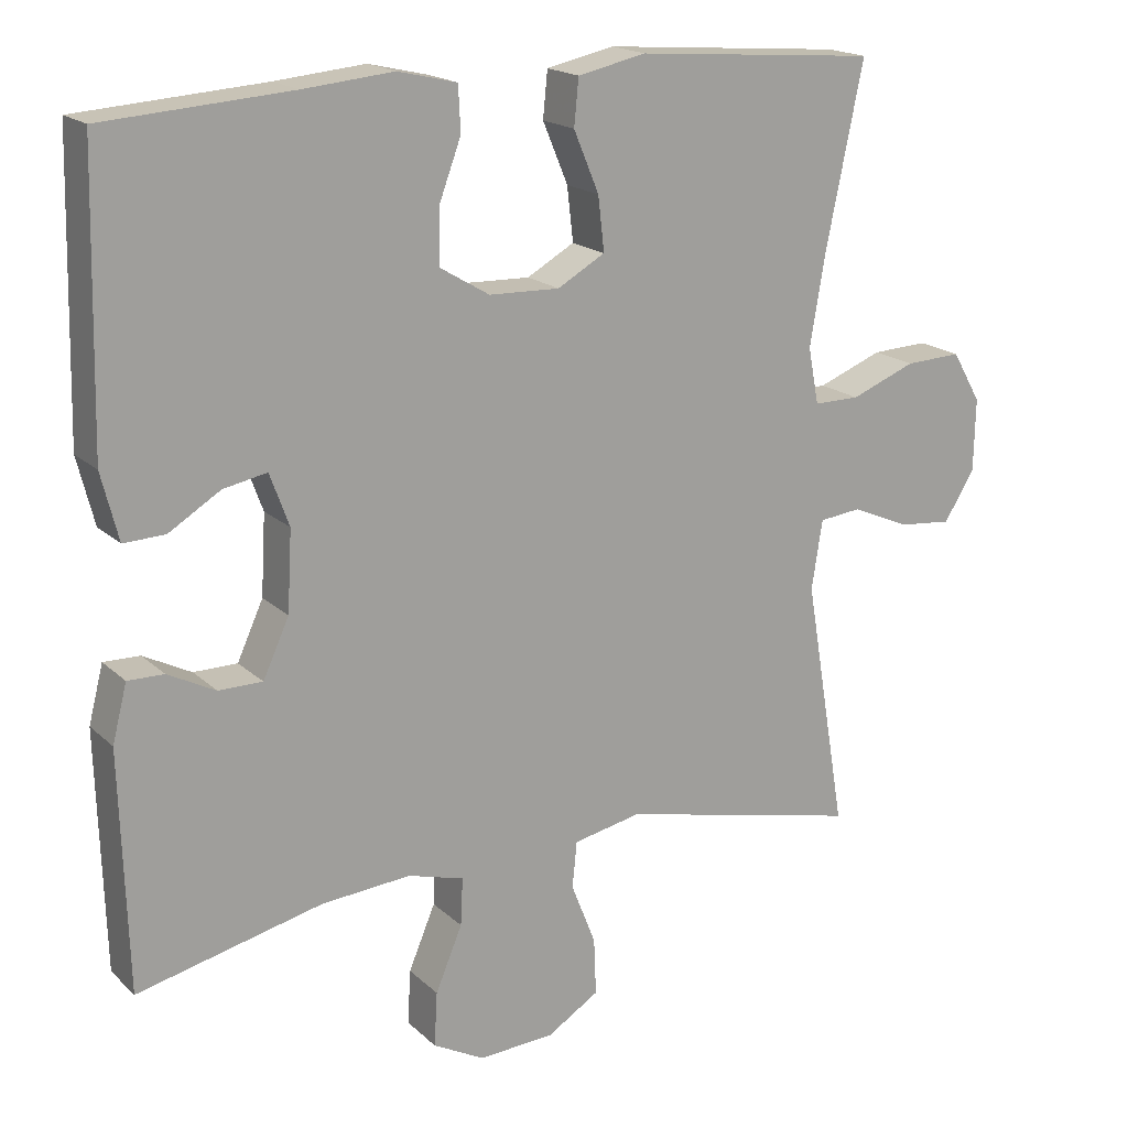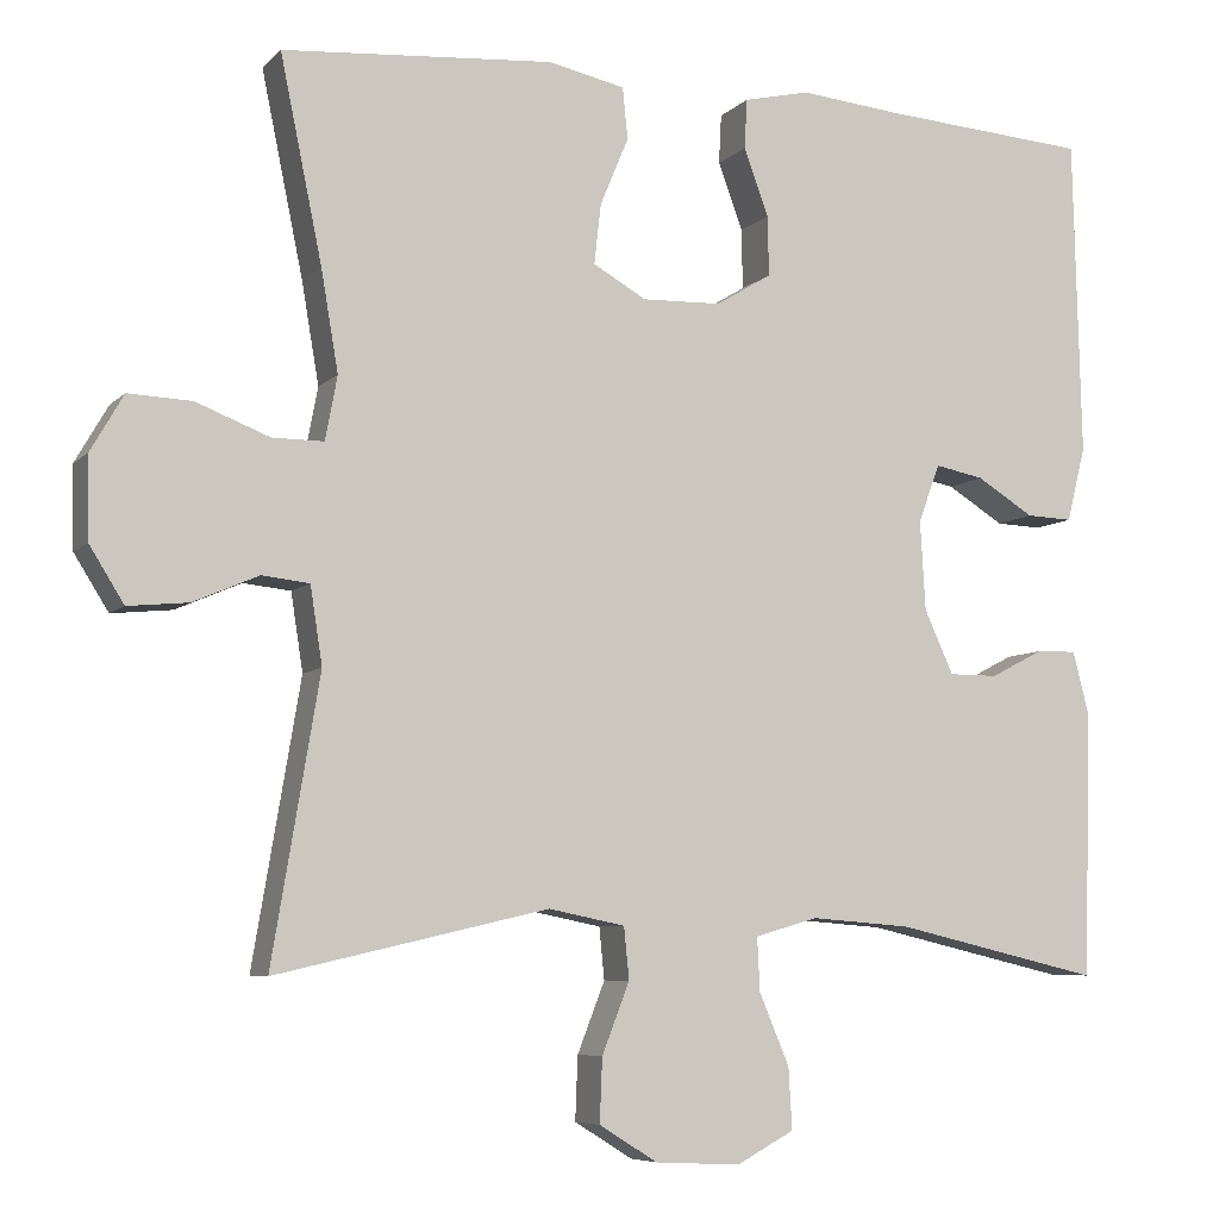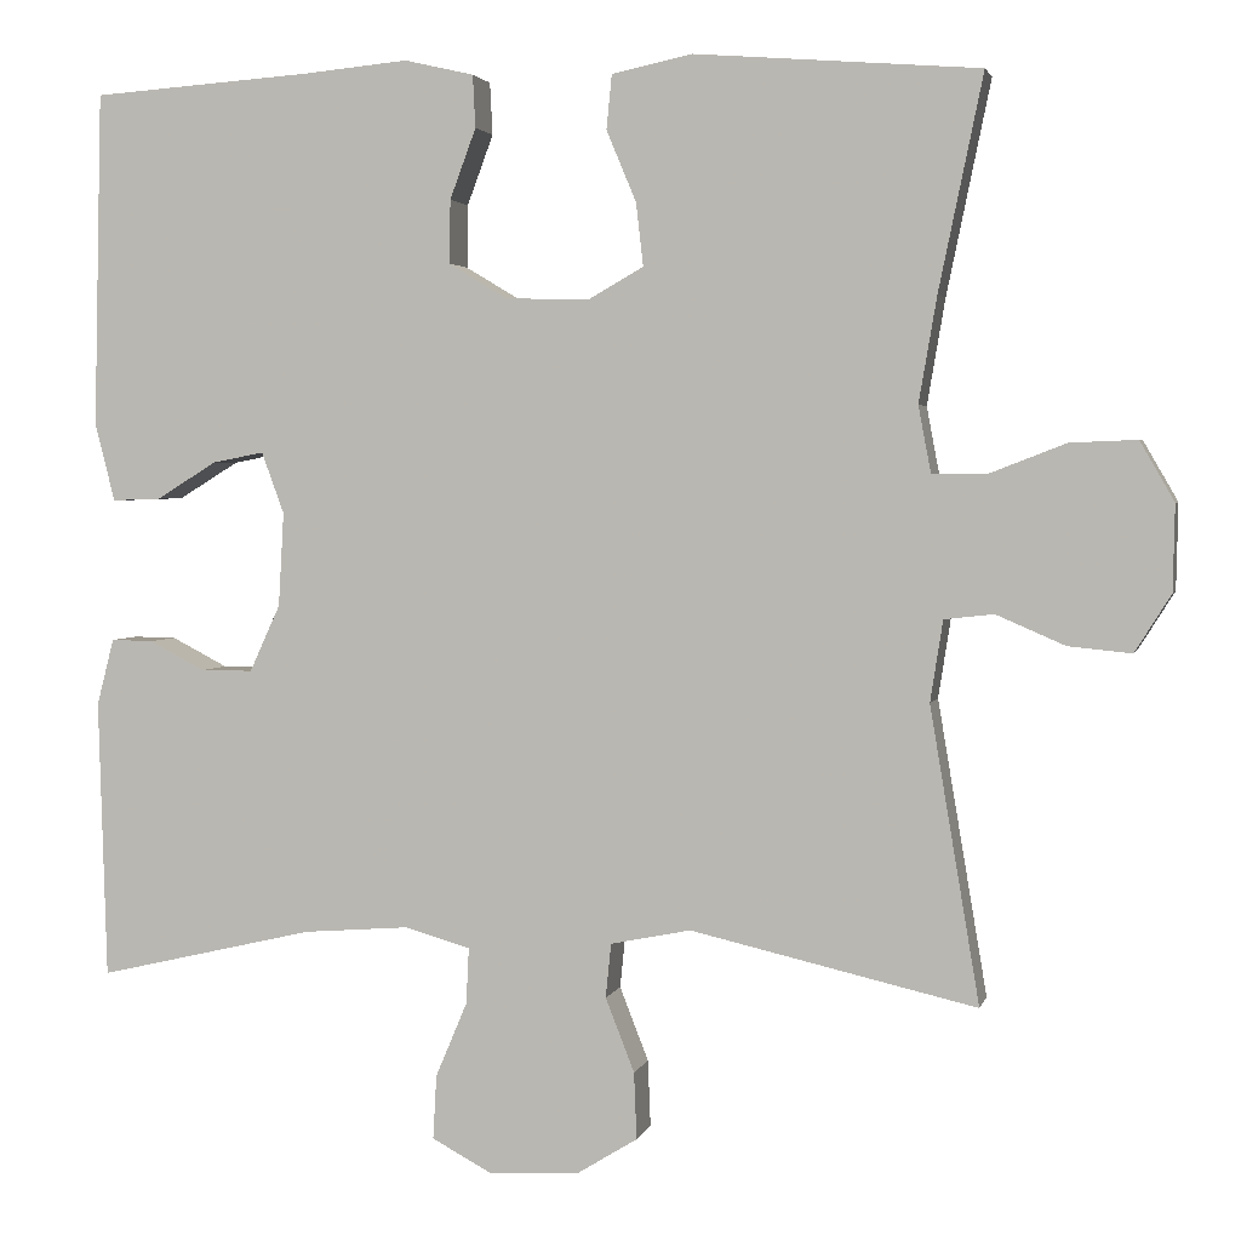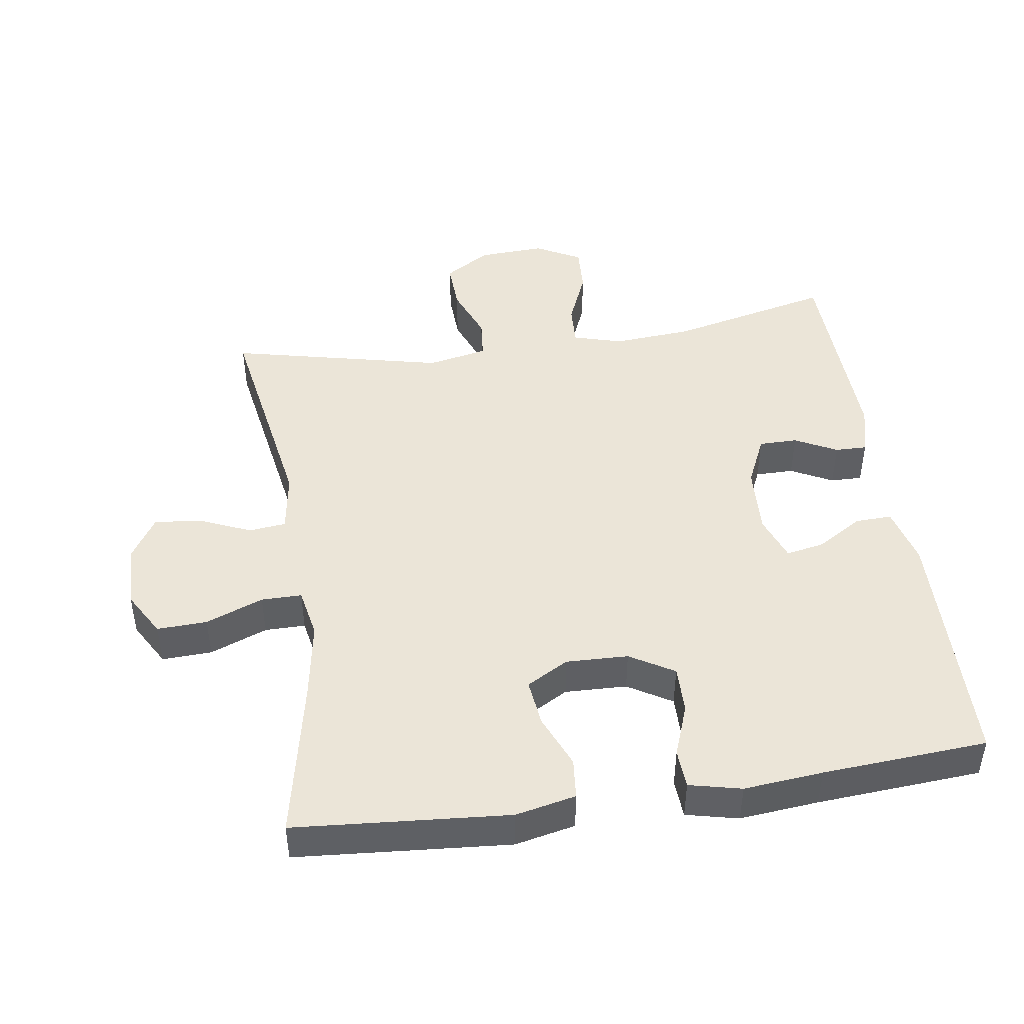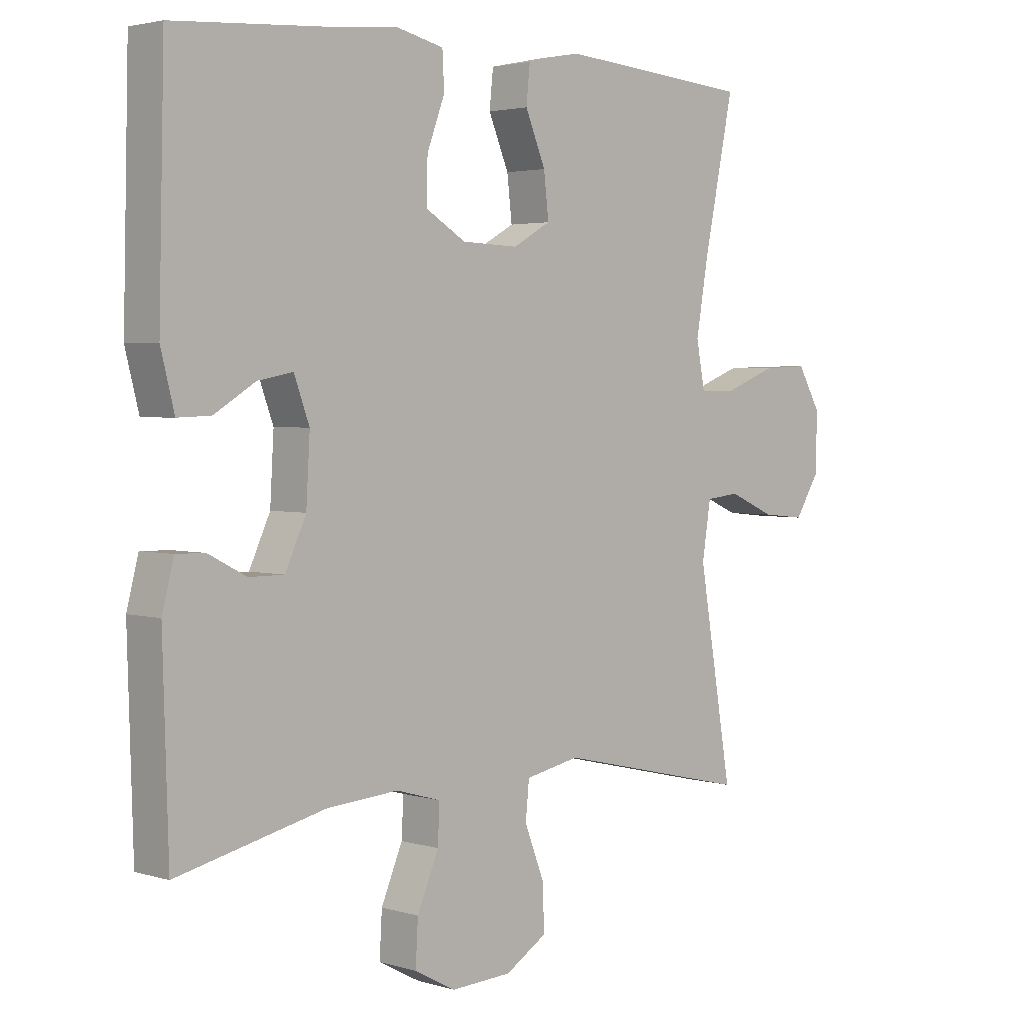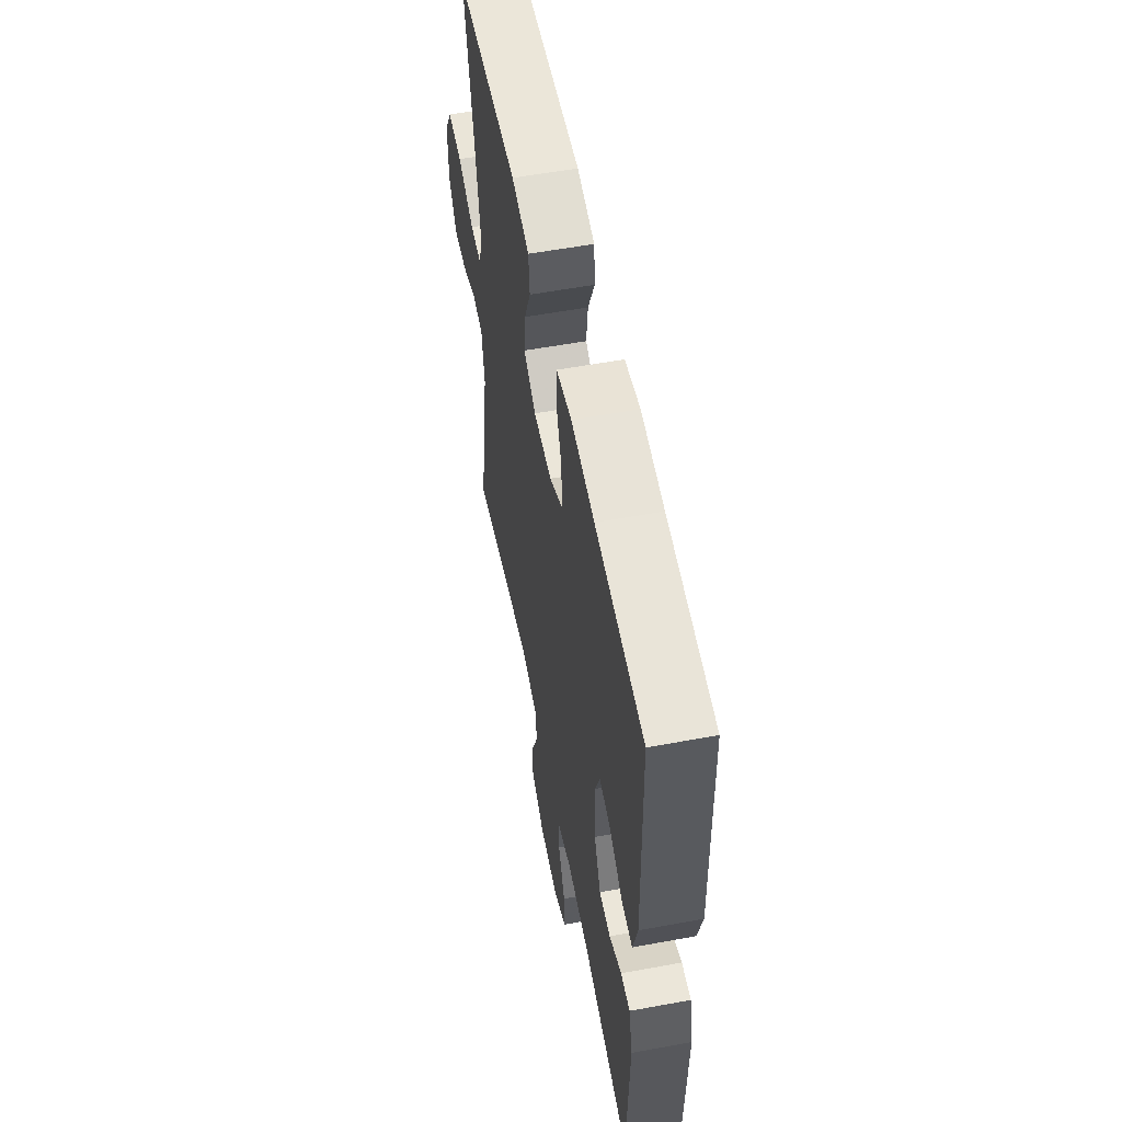
<metadata>
{"format":"obj","ext":"obj","renderer":"f3d","projection":"perspective","resolution":1024,"background":"white","views":[{"elev":18.2,"azim":149.0,"up":"+Z"},{"elev":-6.9,"azim":-23.1,"up":"+Z"},{"elev":2.8,"azim":-166.8,"up":"+Z"},{"elev":45.6,"azim":-8.5,"up":"+Y"},{"elev":2.9,"azim":135.6,"up":"+Z"},{"elev":56.8,"azim":79.1,"up":"+Z"}]}
</metadata>
<code>
v 0.5 0.07 -0.5
v 0.259 0.07 -0.444
v 0.142 0.07 -0.435
v 0.069 0.07 -0.456
v 0.072 0.07 -0.518
v 0.107 0.07 -0.601
v 0.111 0.07 -0.672
v 0.044 0.07 -0.708
v -0.055 0.07 -0.703
v -0.123 0.07 -0.661
v -0.12 0.07 -0.587
v -0.088 0.07 -0.505
v -0.094 0.07 -0.445
v -0.183 0.07 -0.427
v -0.5 0.07 -0.5
v -0.445 0.07 -0.173
v -0.459 0.07 -0.083
v -0.514 0.07 -0.077
v -0.59 0.07 -0.11
v -0.66 0.07 -0.117
v -0.7 0.07 -0.053
v -0.702 0.07 0.042
v -0.664 0.07 0.108
v -0.59 0.07 0.105
v -0.505 0.07 0.072
v -0.445 0.07 0.072
v -0.431 0.07 0.146
v -0.451 0.07 0.263
v -0.5 0.07 0.5
v -0.184 0.07 0.525
v -0.095 0.07 0.506
v -0.089 0.07 0.446
v -0.122 0.07 0.367
v -0.13 0.07 0.297
v -0.068 0.07 0.262
v 0.024 0.07 0.265
v 0.089 0.07 0.304
v 0.088 0.07 0.374
v 0.059 0.07 0.452
v 0.062 0.07 0.51
v 0.139 0.07 0.528
v 0.256 0.07 0.517
v 0.5 0.07 0.5
v 0.509 0.07 0.129
v 0.487 0.07 0.042
v 0.433 0.07 0.044
v 0.366 0.07 0.085
v 0.309 0.07 0.096
v 0.284 0.07 0.028
v 0.29 0.07 -0.076
v 0.324 0.07 -0.15
v 0.381 0.07 -0.15
v 0.443 0.07 -0.118
v 0.49 0.07 -0.117
v 0.509 0.07 -0.191
v 0.5 0 -0.5
v 0.259 0 -0.444
v 0.142 0 -0.435
v 0.069 0 -0.456
v 0.072 0 -0.518
v 0.107 0 -0.601
v 0.111 0 -0.672
v 0.044 0 -0.708
v -0.055 0 -0.703
v -0.123 0 -0.661
v -0.12 0 -0.587
v -0.088 0 -0.505
v -0.094 0 -0.445
v -0.183 0 -0.427
v -0.5 0 -0.5
v -0.445 0 -0.173
v -0.459 0 -0.083
v -0.514 0 -0.077
v -0.59 0 -0.11
v -0.66 0 -0.117
v -0.7 0 -0.053
v -0.702 0 0.042
v -0.664 0 0.108
v -0.59 0 0.105
v -0.505 0 0.072
v -0.445 0 0.072
v -0.431 0 0.146
v -0.451 0 0.263
v -0.5 0 0.5
v -0.184 0 0.525
v -0.095 0 0.506
v -0.089 0 0.446
v -0.122 0 0.367
v -0.13 0 0.297
v -0.068 0 0.262
v 0.024 0 0.265
v 0.089 0 0.304
v 0.088 0 0.374
v 0.059 0 0.452
v 0.062 0 0.51
v 0.139 0 0.528
v 0.256 0 0.517
v 0.5 0 0.5
v 0.509 0 0.129
v 0.487 0 0.042
v 0.433 0 0.044
v 0.366 0 0.085
v 0.309 0 0.096
v 0.284 0 0.028
v 0.29 0 -0.076
v 0.324 0 -0.15
v 0.381 0 -0.15
v 0.443 0 -0.118
v 0.49 0 -0.117
v 0.509 0 -0.191
f 55 1 2
f 54 55 2
f 53 54 2
f 52 53 2
f 51 52 2 3
f 50 51 3 4
f 49 50 4
f 48 49 4
f 45 46 47
f 44 45 47
f 43 44 47
f 42 43 47
f 42 47 48
f 41 42 48
f 40 41 48
f 39 40 48
f 38 39 48
f 37 38 48
f 36 37 48 4
f 31 32 33
f 30 31 33
f 29 30 33
f 28 29 33
f 27 28 33 34
f 26 27 34 35
f 23 24 25
f 22 23 25
f 21 22 25
f 20 21 25
f 19 20 25
f 18 19 25
f 17 18 25 26
f 36 4 5
f 35 36 5
f 26 35 5
f 17 26 5
f 16 17 5
f 10 11 12
f 9 10 12
f 8 9 12
f 7 8 12
f 6 7 12
f 5 6 12
f 5 12 13
f 16 5 13
f 14 15 16
f 13 14 16
f 57 56 110
f 57 110 109
f 57 109 108
f 57 108 107
f 58 57 107 106
f 59 58 106 105
f 59 105 104
f 59 104 103
f 102 101 100
f 102 100 99
f 102 99 98
f 102 98 97
f 103 102 97
f 103 97 96
f 103 96 95
f 103 95 94
f 103 94 93
f 103 93 92
f 59 103 92 91
f 88 87 86
f 88 86 85
f 88 85 84
f 88 84 83
f 89 88 83 82
f 90 89 82 81
f 80 79 78
f 80 78 77
f 80 77 76
f 80 76 75
f 80 75 74
f 80 74 73
f 81 80 73 72
f 60 59 91
f 60 91 90
f 60 90 81
f 60 81 72
f 60 72 71
f 67 66 65
f 67 65 64
f 67 64 63
f 67 63 62
f 67 62 61
f 67 61 60
f 68 67 60
f 68 60 71
f 71 70 69
f 71 69 68
f 1 56 57 2
f 2 57 58 3
f 3 58 59 4
f 4 59 60 5
f 5 60 61 6
f 6 61 62 7
f 7 62 63 8
f 8 63 64 9
f 9 64 65 10
f 10 65 66 11
f 11 66 67 12
f 12 67 68 13
f 13 68 69 14
f 14 69 70 15
f 15 70 71 16
f 16 71 72 17
f 17 72 73 18
f 18 73 74 19
f 19 74 75 20
f 20 75 76 21
f 21 76 77 22
f 22 77 78 23
f 23 78 79 24
f 24 79 80 25
f 25 80 81 26
f 26 81 82 27
f 27 82 83 28
f 28 83 84 29
f 29 84 85 30
f 30 85 86 31
f 31 86 87 32
f 32 87 88 33
f 33 88 89 34
f 34 89 90 35
f 35 90 91 36
f 36 91 92 37
f 37 92 93 38
f 38 93 94 39
f 39 94 95 40
f 40 95 96 41
f 41 96 97 42
f 42 97 98 43
f 43 98 99 44
f 44 99 100 45
f 45 100 101 46
f 46 101 102 47
f 47 102 103 48
f 48 103 104 49
f 49 104 105 50
f 50 105 106 51
f 51 106 107 52
f 52 107 108 53
f 53 108 109 54
f 54 109 110 55
f 55 110 56 1

</code>
